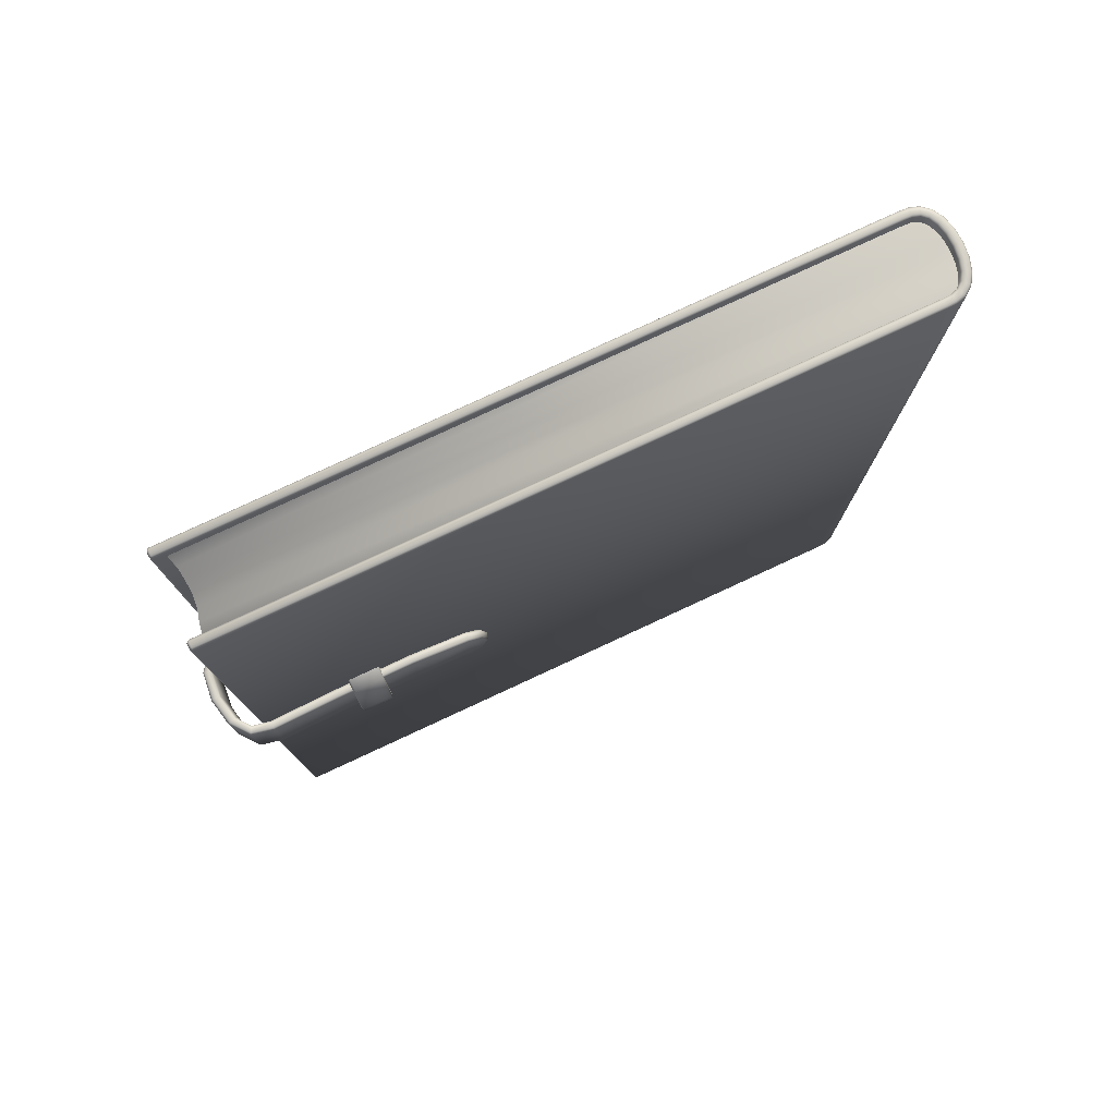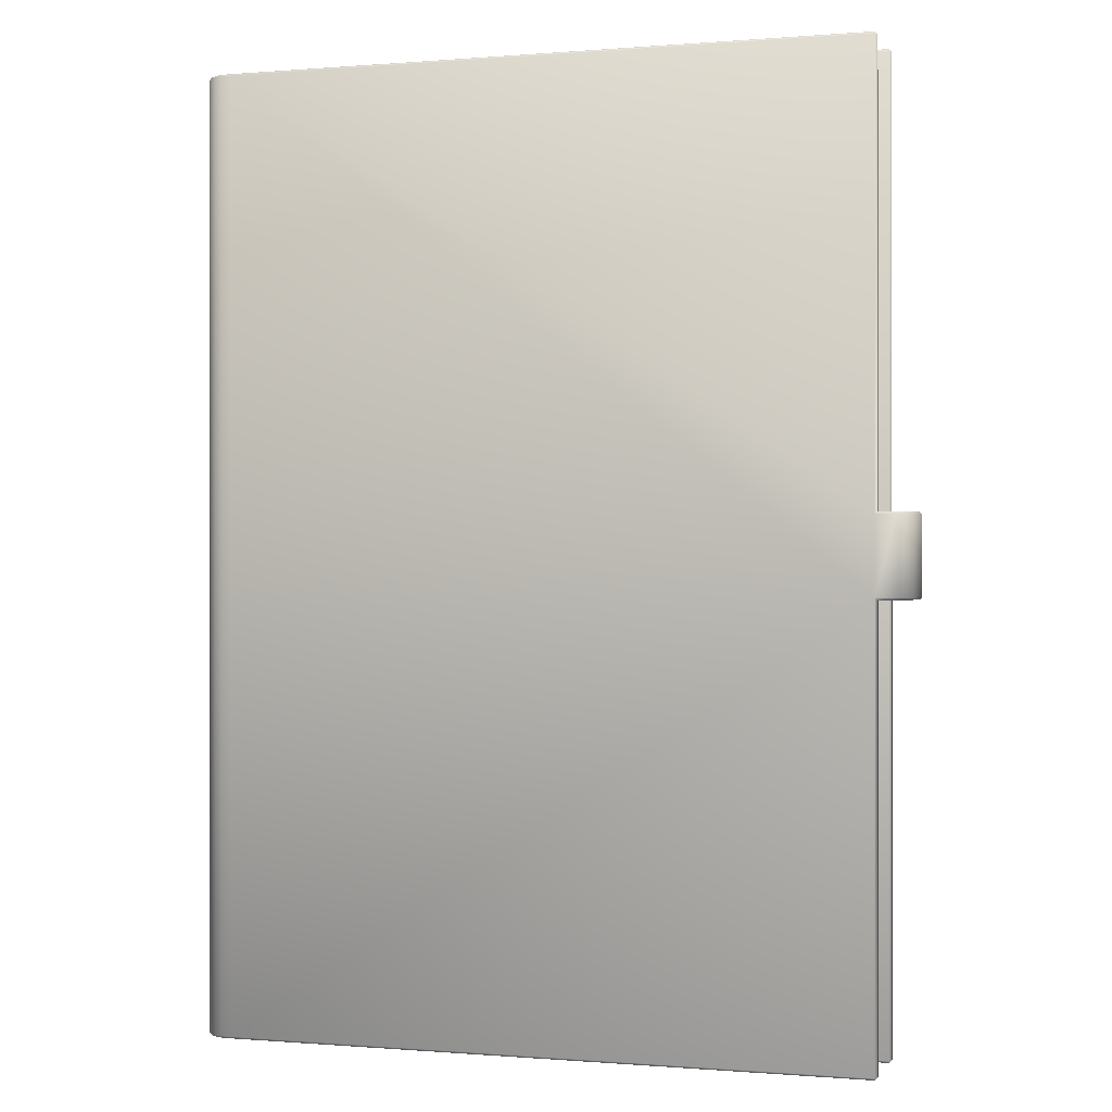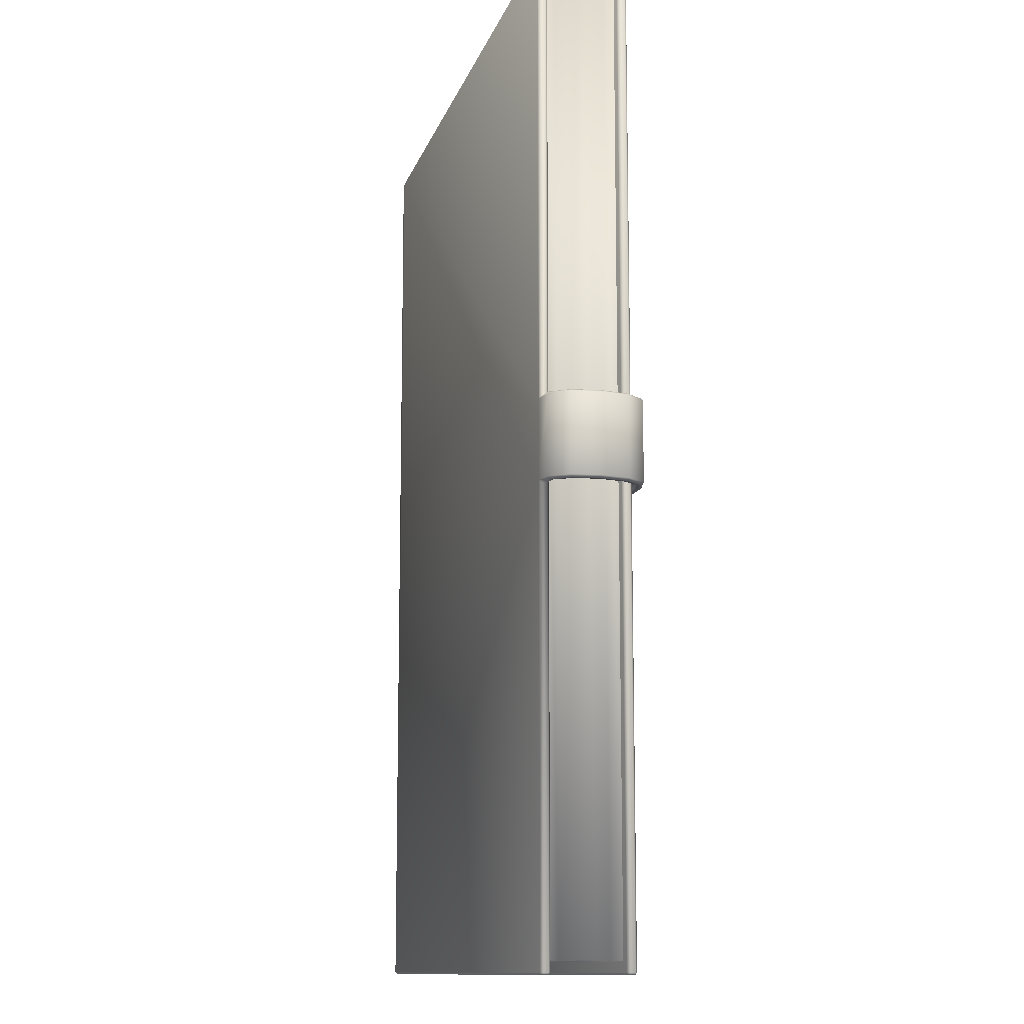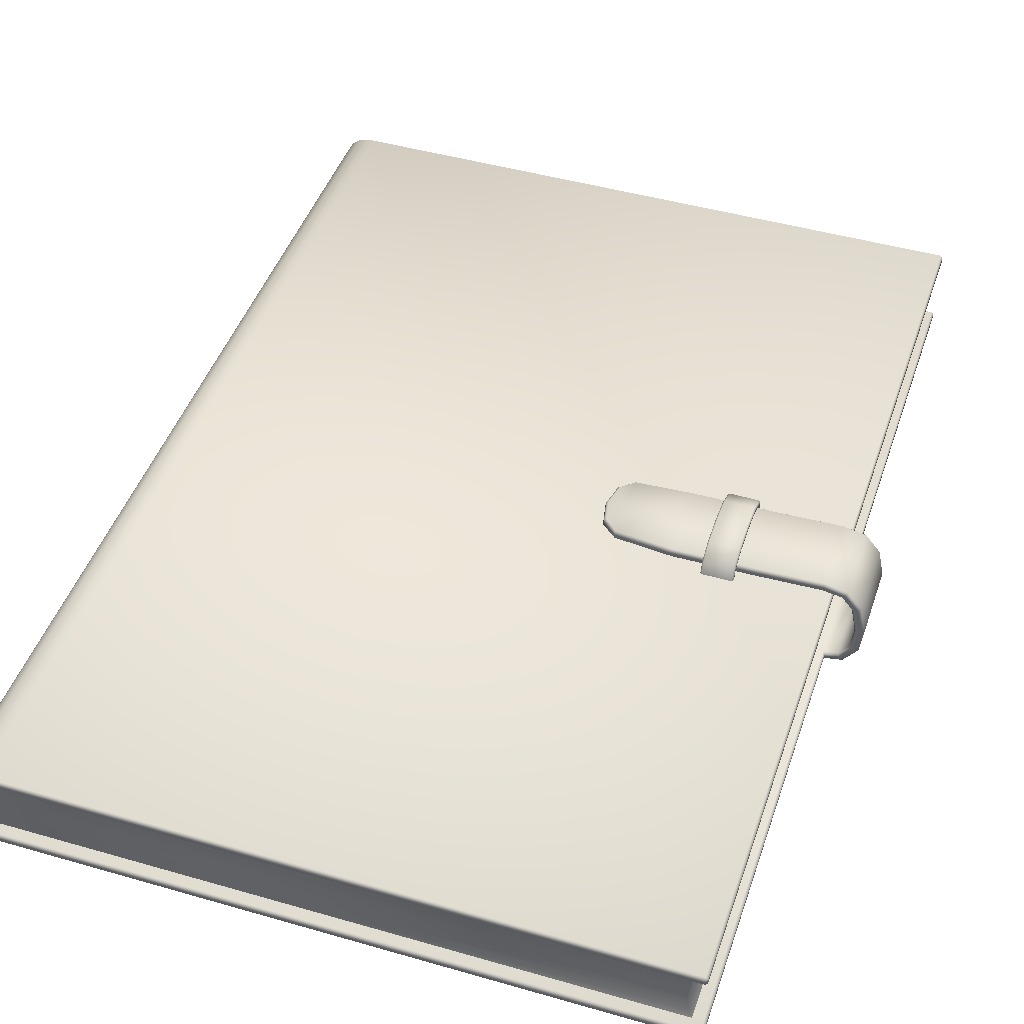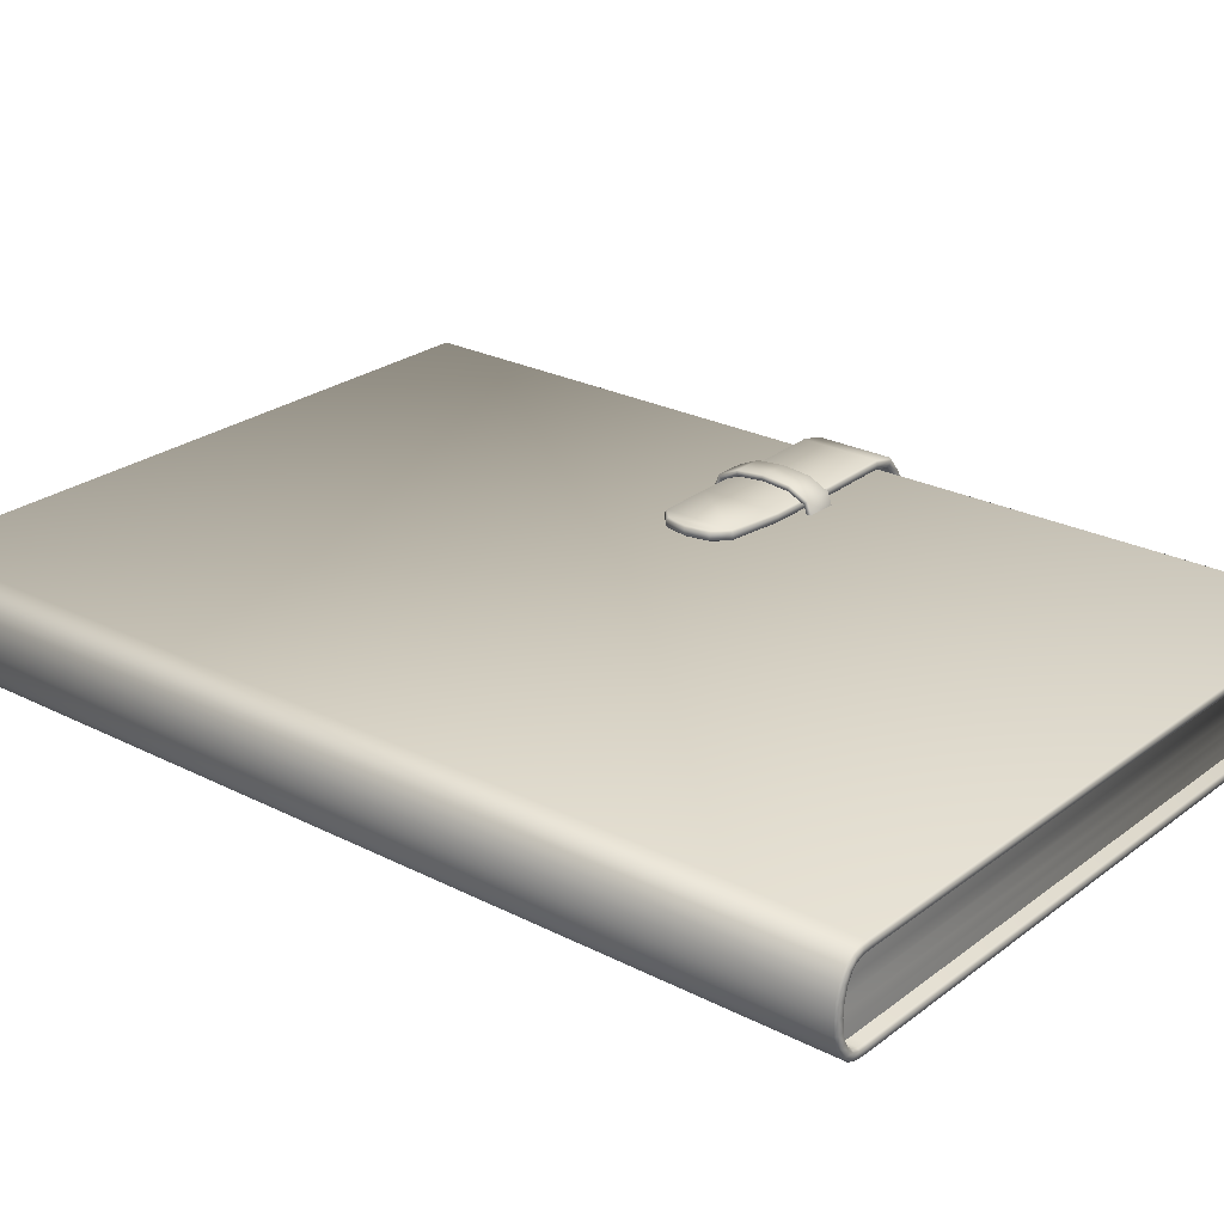
<metadata>
{"format":"obj","ext":"obj","renderer":"f3d","projection":"perspective","resolution":1024,"background":"white","views":[{"elev":79.0,"azim":155.1,"up":"+Z"},{"elev":-0.1,"azim":17.3,"up":"+Z"},{"elev":-11.8,"azim":75.9,"up":"+Z"},{"elev":45.3,"azim":18.4,"up":"+Y"},{"elev":25.2,"azim":-50.4,"up":"+Y"}]}
</metadata>
<code>
v  162.9 0.1125 11.6
v  179 0.1125 11.6
v  178.9 0.4063 11.61
v  162.7 0.4063 11.61
v  162.7 0.4063 -11.61
v  178.9 0.4063 -11.61
v  179 0.1125 -11.6
v  162.9 0.1125 -11.6
v  162.6 1.288 11.6
v  178.9 1.288 11.6
v  179 1.581 11.64
v  162.7 1.581 11.64
v  162.7 1.581 -11.64
v  179 1.581 -11.64
v  178.9 1.288 -11.6
v  162.6 1.288 -11.6
v  162.6 0.7001 11.61
v  178.9 0.7001 11.61
v  178.9 0.9939 11.6
v  162.6 0.9939 11.6
v  162.6 0.9939 -11.6
v  178.9 0.9939 -11.6
v  178.9 0.7001 -11.61
v  162.6 0.7001 -11.61
v  179 1.875 11.6
v  162.9 1.875 11.6
v  162.9 1.875 -11.6
v  179 1.875 -11.6
v  177.1 2.051 1.193
v  177 2.051 1.155
v  177 2.278 1.072
v  177.1 2.305 1.1
v  176.3 2.051 1.155
v  176.3 2.051 1.193
v  176.3 2.305 1.1
v  176.3 2.278 1.072
v  177 2.465 0.6507
v  177.1 2.502 0.6591
v  176.3 2.502 0.6591
v  176.3 2.465 0.6507
v  177 2.526 -0
v  177.1 2.564 -0
v  176.3 2.564 -0
v  176.3 2.526 -0
v  177 2.465 -0.6507
v  177.1 2.502 -0.6591
v  176.3 2.502 -0.6591
v  176.3 2.465 -0.6507
v  177 2.278 -1.072
v  177.1 2.305 -1.1
v  176.3 2.305 -1.1
v  176.3 2.278 -1.072
v  177 2.051 -1.155
v  177.1 2.051 -1.193
v  176.3 2.051 -1.193
v  176.3 2.051 -1.155
v  177 2.051 1.308
v  177.1 2.051 1.269
v  177.1 2.348 1.154
v  177 2.375 1.182
v  176.3 2.051 1.269
v  176.3 2.051 1.308
v  176.3 2.375 1.182
v  176.3 2.348 1.154
v  177.1 2.569 0.6776
v  177 2.606 0.6861
v  176.3 2.606 0.6861
v  176.3 2.569 0.6776
v  177.1 2.634 -0
v  177 2.671 -0
v  176.3 2.671 -0
v  176.3 2.634 -0
v  177.1 2.569 -0.6776
v  177 2.606 -0.6861
v  176.3 2.606 -0.6861
v  176.3 2.569 -0.6776
v  177.1 2.348 -1.154
v  177 2.375 -1.182
v  176.3 2.375 -1.182
v  176.3 2.348 -1.154
v  177.1 2.051 -1.269
v  177 2.051 -1.308
v  176.3 2.051 -1.308
v  176.3 2.051 -1.269
v  179.8 -0.0159 0.9609
v  179.7 0.0293 1.012
v  179.3 -0.0417 1.012
v  179.3 -0.1039 0.9502
v  179.3 -0.0524 11.87
v  179.3 -0.1039 11.87
v  179.7 0.0293 -1.012
v  179.8 -0.0159 -0.9609
v  179.3 -0.1039 -0.9502
v  179.3 -0.0417 -1.012
v  179.3 -0.1039 -11.87
v  179.3 -0.0524 -11.87
v  179.3 0.078 1.012
v  179.3 0.1291 0.9613
v  179.3 0.1294 11.87
v  179.3 0.0778 11.87
v  179.7 0.1365 1.012
v  179.6 0.1821 0.9609
v  179.3 0.1291 -0.9613
v  179.3 0.078 -1.012
v  179.3 0.0778 -11.87
v  179.3 0.1294 -11.87
v  179.6 0.1821 -0.9609
v  179.7 0.1365 -1.012
v  180.1 0.4325 0.9609
v  180 0.4499 1.012
v  180 0.4499 -1.012
v  180.1 0.4325 -0.9609
v  180.2 1.125 0.9609
v  180.1 1.122 1.012
v  180.1 1.122 -1.012
v  180.2 1.125 -0.9609
v  180 1.817 0.9609
v  180 1.797 1.012
v  180 1.797 -1.012
v  180 1.817 -0.9609
v  179.7 2.266 0.9609
v  179.6 2.22 1.012
v  179.6 2.22 -1.012
v  179.7 2.266 -0.9609
v  179.1 2.383 0.9609
v  179.1 2.332 1.012
v  179.1 2.332 -1.012
v  179.1 2.383 -0.9609
v  177.4 2.341 0.9609
v  177.4 2.29 1.012
v  177.4 2.29 -1.012
v  177.4 2.341 -0.9609
v  179.9 0.5014 1.012
v  179.9 0.5178 0.9609
v  179.9 0.5178 -0.9609
v  179.9 0.5014 -1.012
v  180 1.128 1.012
v  179.9 1.125 0.9609
v  179.9 1.125 -0.9609
v  180 1.128 -1.012
v  179.9 1.752 1.012
v  179.8 1.732 0.9609
v  179.8 1.732 -0.9609
v  179.9 1.752 -1.012
v  179.6 2.114 1.012
v  179.6 2.068 0.9609
v  179.6 2.068 -0.9609
v  179.6 2.114 -1.012
v  179.1 2.201 1.012
v  179.1 2.15 0.9609
v  179.1 2.15 -0.9609
v  179.1 2.201 -1.012
v  177.4 2.16 1.012
v  177.4 2.108 0.9609
v  177.4 2.108 -0.9609
v  177.4 2.16 -1.012
v  174.1 2.319 0.8949
v  174.1 2.371 0.8498
v  173.8 2.387 0.5495
v  173.7 2.34 0.574
v  174.1 2.139 0.8474
v  174.1 2.19 0.8949
v  173.7 2.212 0.574
v  173.8 2.156 0.5471
v  173.7 2.392 -0
v  173.6 2.346 -0
v  173.6 2.219 -0
v  173.6 2.162 -0
v  173.8 2.387 -0.5495
v  173.7 2.34 -0.574
v  173.7 2.212 -0.574
v  173.8 2.156 -0.5471
v  174.1 2.19 -0.8949
v  174.1 2.139 -0.8474
v  174.1 2.371 -0.8498
v  174.1 2.319 -0.8949
v  163.3 0.0795 11.92
v  163.3 0.131 11.87
v  163.1 0.1405 11.87
v  163.1 0.0893 11.92
v  179.3 0.0778 11.92
v  162.9 0.1918 11.87
v  162.9 0.1464 11.92
v  163.3 -0.0541 11.92
v  163.3 -0.1056 11.87
v  179.3 -0.0524 11.92
v  163.1 -0.0439 11.92
v  163.1 -0.095 11.87
v  162.9 0.0195 11.92
v  162.8 -0.0269 11.87
v  179.3 0.0778 -11.92
v  179.3 -0.0524 -11.92
v  163.3 0.0795 -11.92
v  163.3 0.131 -11.87
v  163.3 -0.1056 -11.87
v  163.3 -0.0541 -11.92
v  163.1 -0.095 -11.87
v  163.1 -0.0439 -11.92
v  162.8 -0.0269 -11.87
v  162.9 0.0195 -11.92
v  163.1 0.0893 -11.92
v  163.1 0.1405 -11.87
v  162.9 0.1464 -11.92
v  162.9 0.1918 -11.87
v  163.3 2.041 11.92
v  163.3 2.093 11.87
v  163.1 2.082 11.87
v  163.1 2.031 11.92
v  179.3 2.04 11.92
v  179.3 2.091 11.87
v  162.8 2.014 11.87
v  162.9 1.968 11.92
v  163.3 1.908 11.92
v  163.3 1.856 11.87
v  179.3 1.858 11.87
v  179.3 1.909 11.92
v  163.1 1.898 11.92
v  163.1 1.847 11.87
v  162.9 1.841 11.92
v  162.9 1.796 11.87
v  179.3 1.909 11.87
v  179.3 2.04 11.87
v  179.3 2.04 -11.87
v  179.3 2.091 -11.87
v  179.3 2.04 -11.92
v  179.3 1.909 -11.87
v  179.3 1.909 -11.92
v  163.3 2.041 -11.92
v  163.3 2.093 -11.87
v  179.3 1.858 -11.87
v  163.3 1.856 -11.87
v  163.3 1.908 -11.92
v  163.1 1.847 -11.87
v  163.1 1.898 -11.92
v  162.9 1.796 -11.87
v  162.9 1.841 -11.92
v  163.1 2.031 -11.92
v  163.1 2.082 -11.87
v  162.9 1.968 -11.92
v  162.8 2.014 -11.87
v  162.6 0.1329 -11.87
v  162.7 0.1672 -11.92
v  162.8 0.267 -11.92
v  162.8 0.2992 -11.87
v  162.7 0.1672 11.92
v  162.6 0.1329 11.87
v  162.8 0.2992 11.87
v  162.8 0.267 11.92
v  162.5 0.3743 -11.87
v  162.5 0.3949 -11.92
v  162.7 0.4556 -11.92
v  162.7 0.4749 -11.87
v  162.5 0.3949 11.92
v  162.5 0.3743 11.87
v  162.7 0.4749 11.87
v  162.7 0.4556 11.92
v  162.4 0.6699 -11.87
v  162.5 0.6793 -11.92
v  162.6 0.7067 -11.92
v  162.6 0.7157 -11.87
v  162.5 0.6793 11.92
v  162.4 0.6699 11.87
v  162.6 0.7157 11.87
v  162.6 0.7067 11.92
v  162.4 0.9937 -11.87
v  162.4 0.9937 -11.92
v  162.6 0.9937 -11.92
v  162.6 0.9937 -11.87
v  162.4 0.9937 11.92
v  162.4 0.9937 11.87
v  162.6 0.9937 11.87
v  162.6 0.9937 11.92
v  162.4 1.317 -11.87
v  162.5 1.308 -11.92
v  162.6 1.281 -11.92
v  162.6 1.272 -11.87
v  162.5 1.308 11.92
v  162.4 1.317 11.87
v  162.6 1.272 11.87
v  162.6 1.281 11.92
v  162.5 1.613 -11.87
v  162.5 1.593 -11.92
v  162.7 1.532 -11.92
v  162.7 1.512 -11.87
v  162.5 1.593 11.92
v  162.5 1.613 11.87
v  162.7 1.512 11.87
v  162.7 1.532 11.92
v  162.6 1.855 -11.87
v  162.7 1.82 -11.92
v  162.8 1.72 -11.92
v  162.8 1.688 -11.87
v  162.7 1.82 11.92
v  162.6 1.855 11.87
v  162.8 1.688 11.87
v  162.8 1.72 11.92
v  175.5 2.28 1.012
v  175.5 2.15 1.012
v  175.5 2.099 0.9607
v  175.5 2.099 -0.9607
v  175.5 2.15 -1.012
v  175.5 2.28 -1.012
v  175.5 2.331 -0.961
v  175.5 2.331 0.961
g default005
f 1 2 3 4
f 5 6 7 8
f 2 7 6 3
f 9 10 11 12
f 13 14 15 16
f 10 15 14 11
f 17 18 19 20
f 21 22 23 24
f 18 23 22 19
f 20 19 10 9
f 16 15 22 21
f 19 22 15 10
f 12 11 25 26
f 27 28 14 13
f 11 14 28 25
f 4 3 18 17
f 24 23 6 5
f 3 6 23 18
f 29 30 31 32
f 33 34 35 36
f 32 31 37 38
f 36 35 39 40
f 38 37 41 42
f 40 39 43 44
f 42 41 45 46
f 44 43 47 48
f 46 45 49 50
f 48 47 51 52
f 50 49 53 54
f 52 51 55 56
f 57 58 59 60
f 61 62 63 64
f 60 59 65 66
f 64 63 67 68
f 66 65 69 70
f 68 67 71 72
f 70 69 73 74
f 72 71 75 76
f 74 73 77 78
f 76 75 79 80
f 78 77 81 82
f 80 79 83 84
f 63 62 57 60
f 67 63 60 66
f 71 67 66 70
f 75 71 70 74
f 79 75 74 78
f 83 79 78 82
f 31 30 33 36
f 37 31 36 40
f 41 37 40 44
f 45 41 44 48
f 49 45 48 52
f 53 49 52 56
f 59 58 29 32
f 35 34 61 64
f 65 59 32 38
f 39 35 64 68
f 69 65 38 42
f 43 39 68 72
f 73 69 42 46
f 47 43 72 76
f 77 73 46 50
f 51 47 76 80
f 81 77 50 54
f 55 51 80 84
f 85 86 87 88
f 88 87 89 90
f 91 92 93 94
f 94 93 95 96
f 97 98 99 100
f 98 97 101 102
f 103 104 105 106
f 104 103 107 108
f 86 85 109 110
f 92 91 111 112
f 110 109 113 114
f 112 111 115 116
f 114 113 117 118
f 116 115 119 120
f 118 117 121 122
f 120 119 123 124
f 122 121 125 126
f 124 123 127 128
f 126 125 129 130
f 128 127 131 132
f 102 101 133 134
f 108 107 135 136
f 134 133 137 138
f 136 135 139 140
f 138 137 141 142
f 140 139 143 144
f 142 141 145 146
f 144 143 147 148
f 146 145 149 150
f 148 147 151 152
f 150 149 153 154
f 152 151 155 156
f 157 158 159 160
f 161 162 163 164
f 160 159 165 166
f 164 163 167 168
f 166 165 169 170
f 168 167 171 172
f 173 174 172 171
f 175 176 170 169
f 177 178 179 180
f 178 177 181 99
f 180 179 182 183
f 184 185 90 186
f 185 184 187 188
f 188 187 189 190
f 186 89 100 181
f 191 105 96 192
f 106 191 193 194
f 192 95 195 196
f 196 195 197 198
f 198 197 199 200
f 194 193 201 202
f 202 201 203 204
f 205 206 207 208
f 206 205 209 210
f 208 207 211 212
f 213 214 215 216
f 214 213 217 218
f 218 217 219 220
f 216 221 222 209
f 210 222 223 224
f 225 223 226 227
f 224 225 228 229
f 230 226 221 215
f 227 230 231 232
f 232 231 233 234
f 234 233 235 236
f 229 228 237 238
f 238 237 239 240
f 200 199 241 242
f 204 203 243 244
f 190 189 245 246
f 183 182 247 248
f 242 241 249 250
f 244 243 251 252
f 246 245 253 254
f 248 247 255 256
f 250 249 257 258
f 252 251 259 260
f 254 253 261 262
f 256 255 263 264
f 258 257 265 266
f 260 259 267 268
f 262 261 269 270
f 264 263 271 272
f 266 265 273 274
f 268 267 275 276
f 270 269 277 278
f 272 271 279 280
f 274 273 281 282
f 276 275 283 284
f 278 277 285 286
f 280 279 287 288
f 282 281 289 290
f 284 283 291 292
f 286 285 293 294
f 288 287 295 296
f 290 289 240 239
f 292 291 236 235
f 294 293 212 211
f 296 295 220 219
f 107 103 98 102
f 85 88 93 92
f 101 97 87 86
f 91 94 104 108
f 135 107 102 134
f 139 135 134 138
f 143 139 138 142
f 147 143 142 146
f 151 147 146 150
f 109 85 92 112
f 113 109 112 116
f 117 113 116 120
f 121 117 120 124
f 125 121 124 128
f 133 101 86 110
f 111 91 108 136
f 137 133 110 114
f 115 111 136 140
f 141 137 114 118
f 119 115 140 144
f 145 141 118 122
f 123 119 144 148
f 149 145 122 126
f 127 123 148 152
f 153 149 126 130
f 155 151 150 154
f 131 127 152 156
f 129 125 128 132
f 130 297 298 153
f 154 299 300 155
f 156 301 302 131
f 132 303 304 129
f 157 160 163 162
f 173 171 170 176
f 166 170 171 167
f 174 161 164 172
f 158 175 169 159
f 159 169 165
f 166 167 163 160
f 172 164 168
f 177 180 187 184
f 186 181 177 184
f 196 198 201 193
f 191 192 196 193
f 205 208 217 213
f 216 209 205 213
f 232 234 237 228
f 225 227 232 228
f 198 200 203 201
f 189 187 180 183
f 200 242 243 203
f 245 189 183 248
f 242 250 251 243
f 253 245 248 256
f 250 258 259 251
f 261 253 256 264
f 258 266 267 259
f 269 261 264 272
f 266 274 275 267
f 277 269 272 280
f 274 282 283 275
f 285 277 280 288
f 282 290 291 283
f 293 285 288 296
f 290 239 236 291
f 212 293 296 219
f 239 237 234 236
f 208 212 219 217
f 98 178 99
f 93 88 185 195
f 105 104 94 96
f 221 226 223 222
f 195 95 93
f 231 230 215 214
f 233 231 214 218
f 229 238 207 206
f 194 202 179 178
f 197 195 185 188
f 202 204 182 179
f 199 197 188 190
f 204 244 247 182
f 241 199 190 246
f 244 252 255 247
f 249 241 246 254
f 252 260 263 255
f 257 249 254 262
f 260 268 271 263
f 265 257 262 270
f 268 276 279 271
f 273 265 270 278
f 276 284 287 279
f 281 273 278 286
f 284 292 295 287
f 289 281 286 294
f 292 235 220 295
f 240 289 294 211
f 235 233 218 220
f 238 240 211 207
f 87 97 100 89
f 229 206 210 224
f 89 186 90
f 99 181 100
f 105 191 106
f 95 192 96
f 221 216 215
f 210 209 222
f 223 225 224
f 230 227 226
f 130 129 304 297
f 154 153 298 299
f 156 155 300 301
f 132 131 302 303
f 297 304 158 157
f 162 298 297 157
f 299 298 162 161
f 174 300 299 161
f 301 300 174 173
f 176 302 301 173
f 303 302 176 175
f 158 304 303 175
f 185 88 90
f 194 103 106
f 194 178 98 103

</code>
